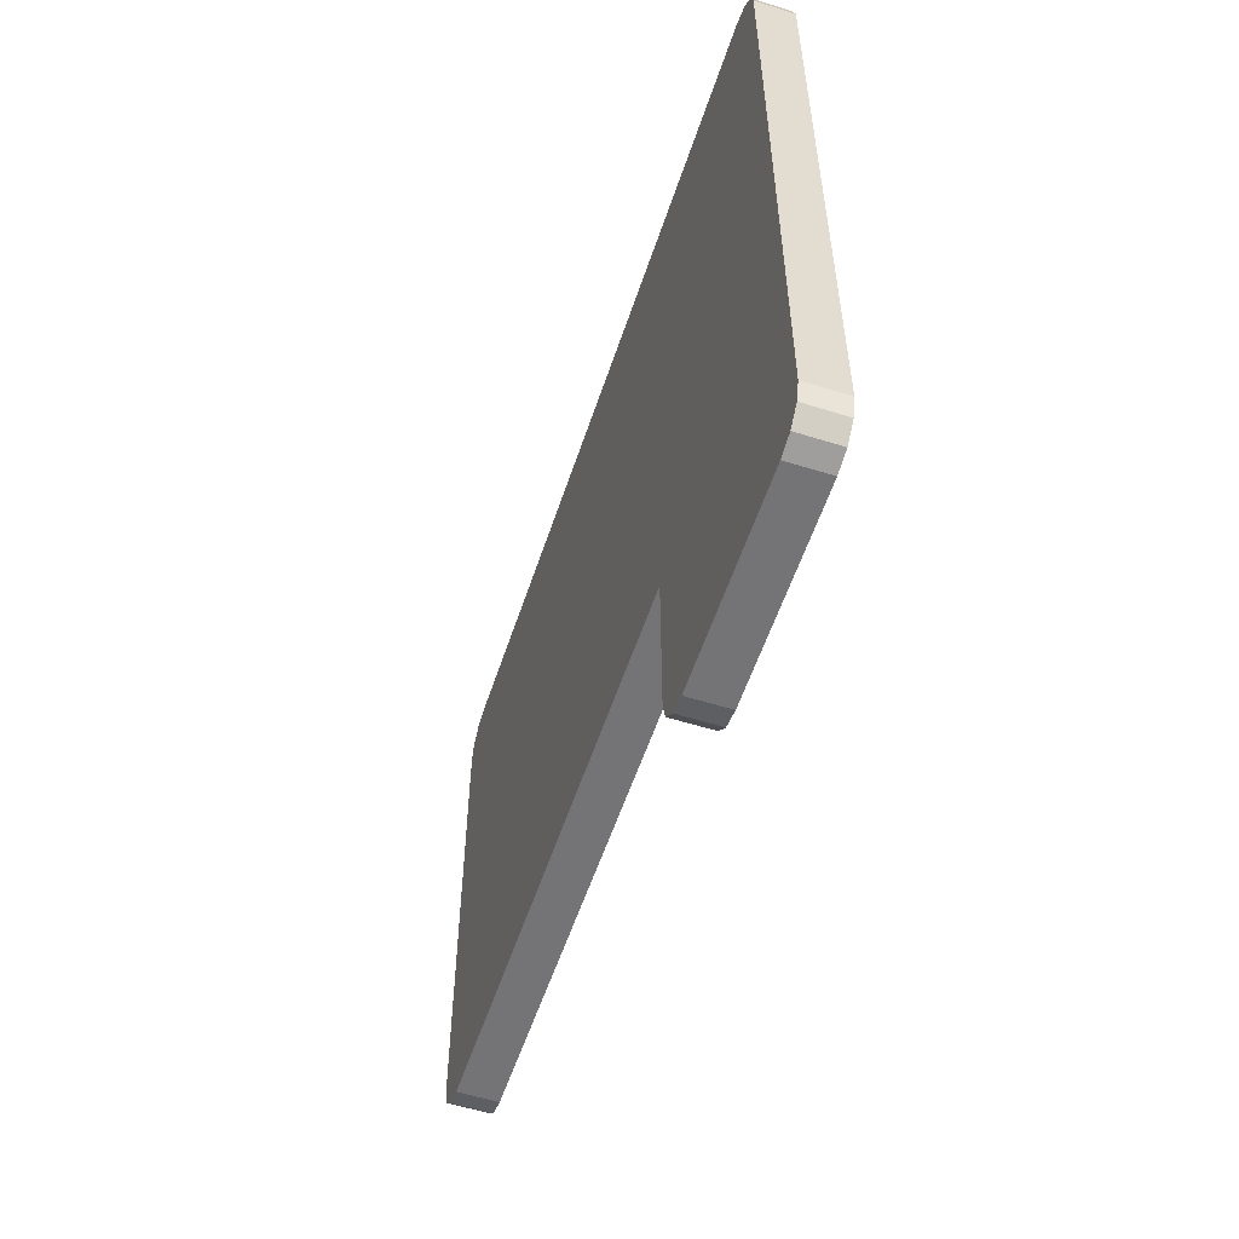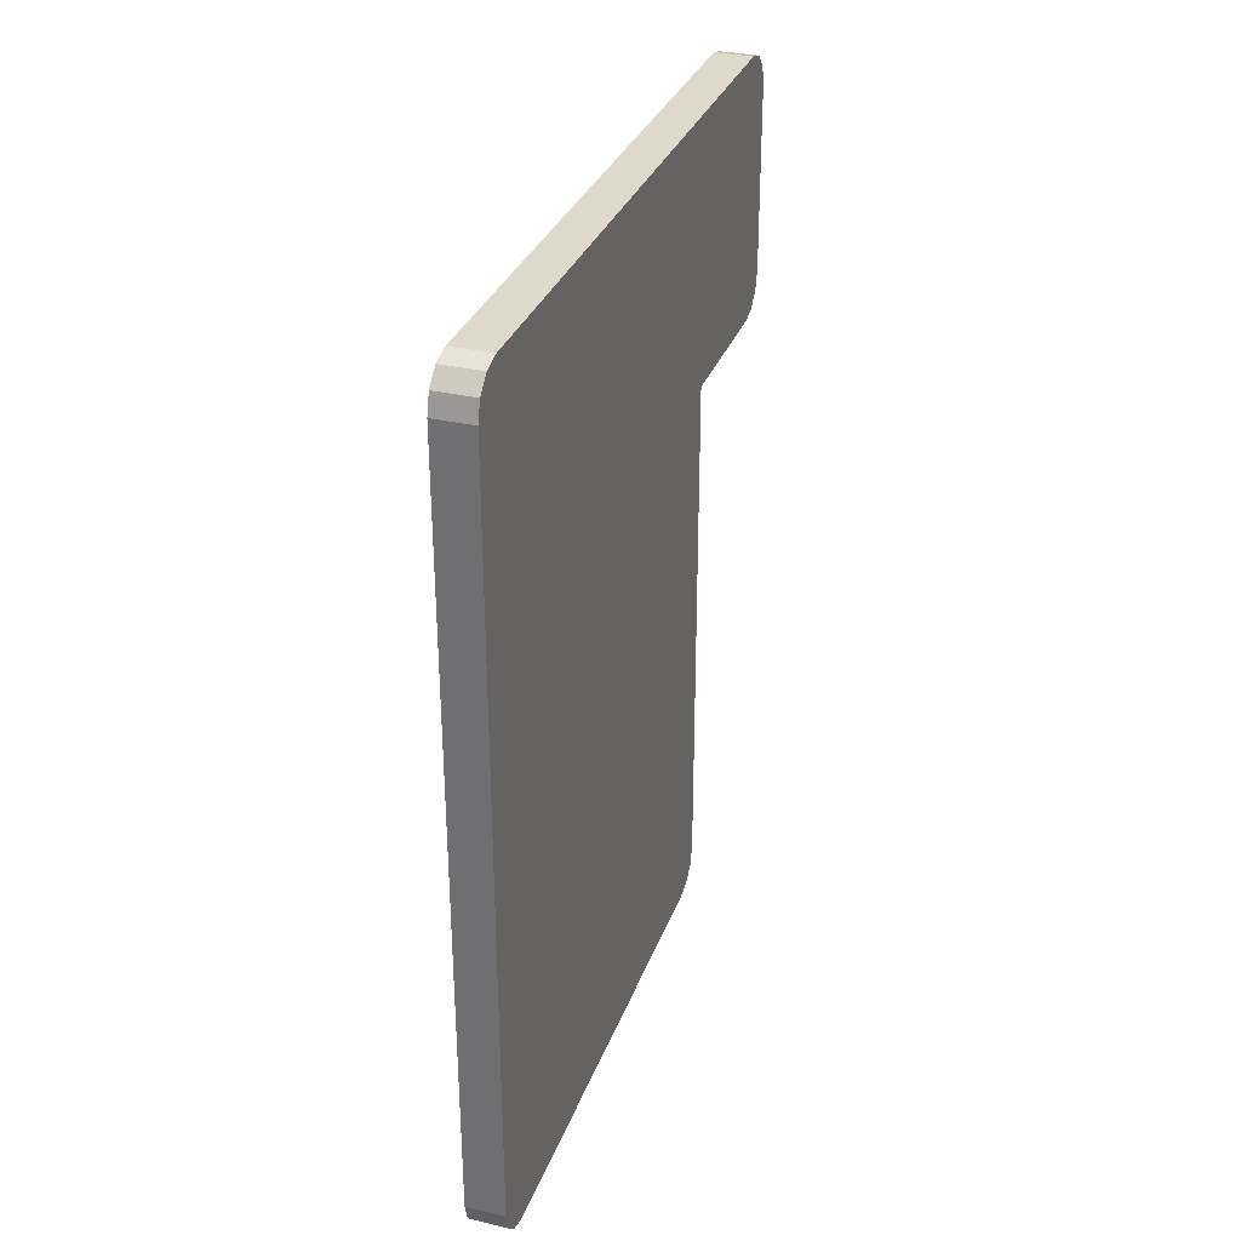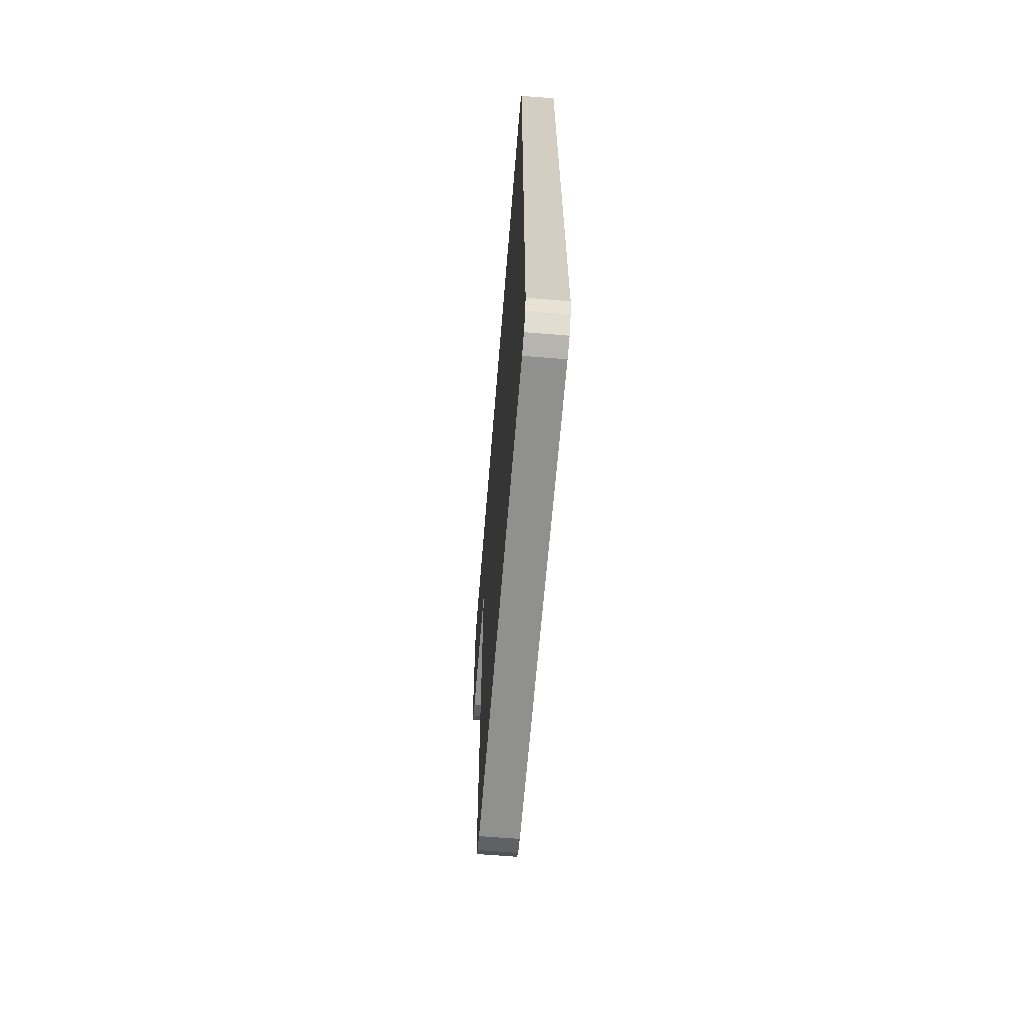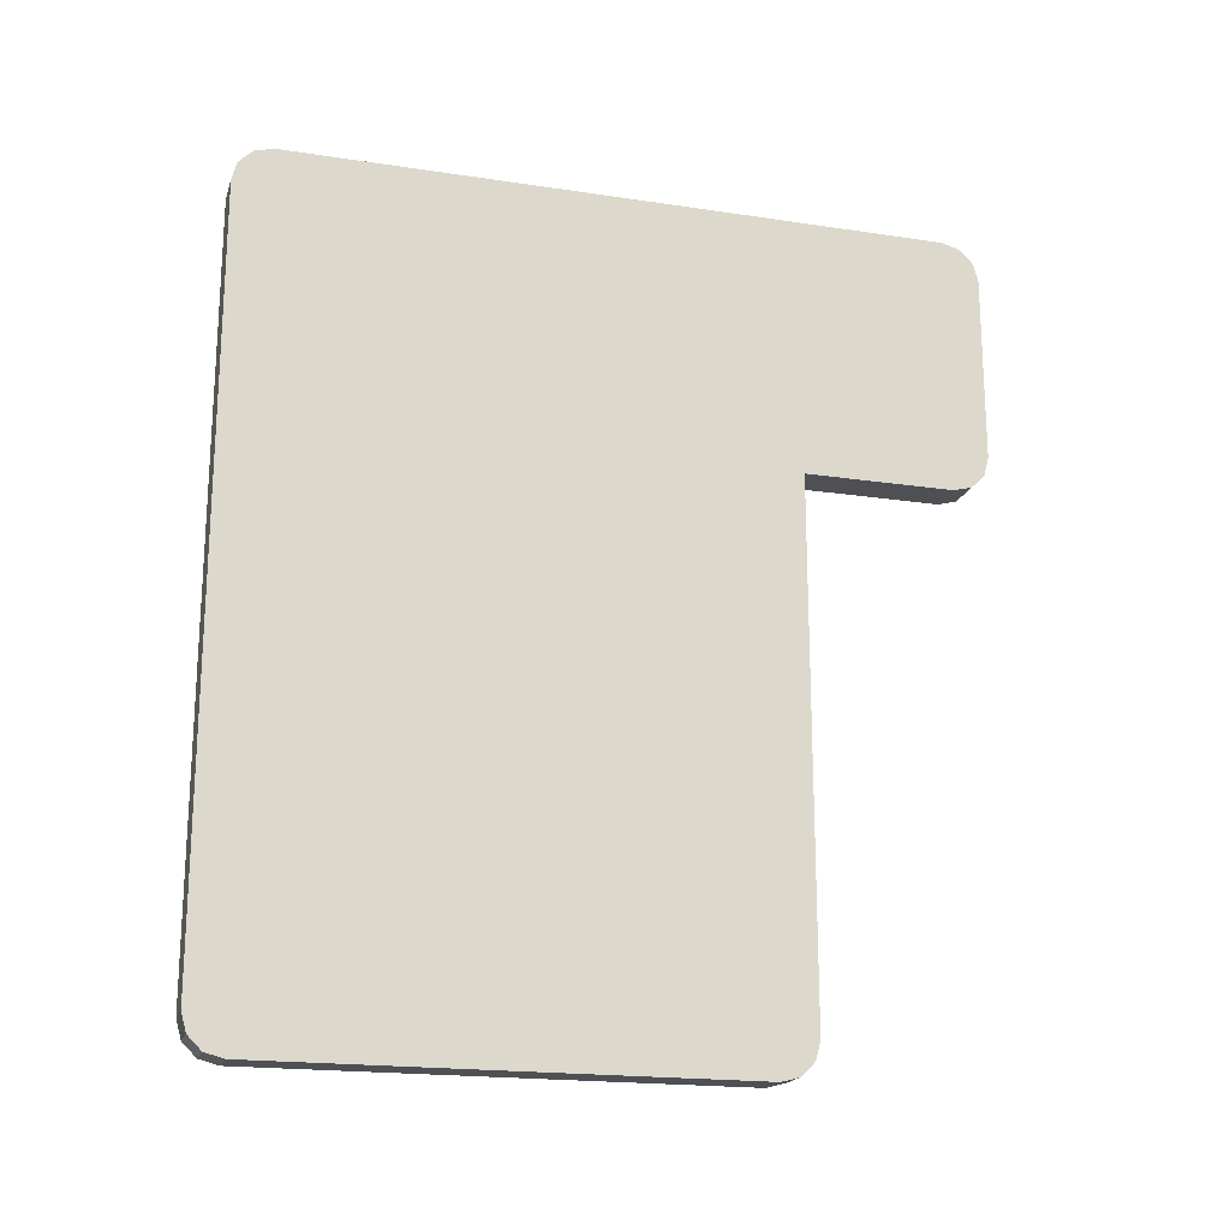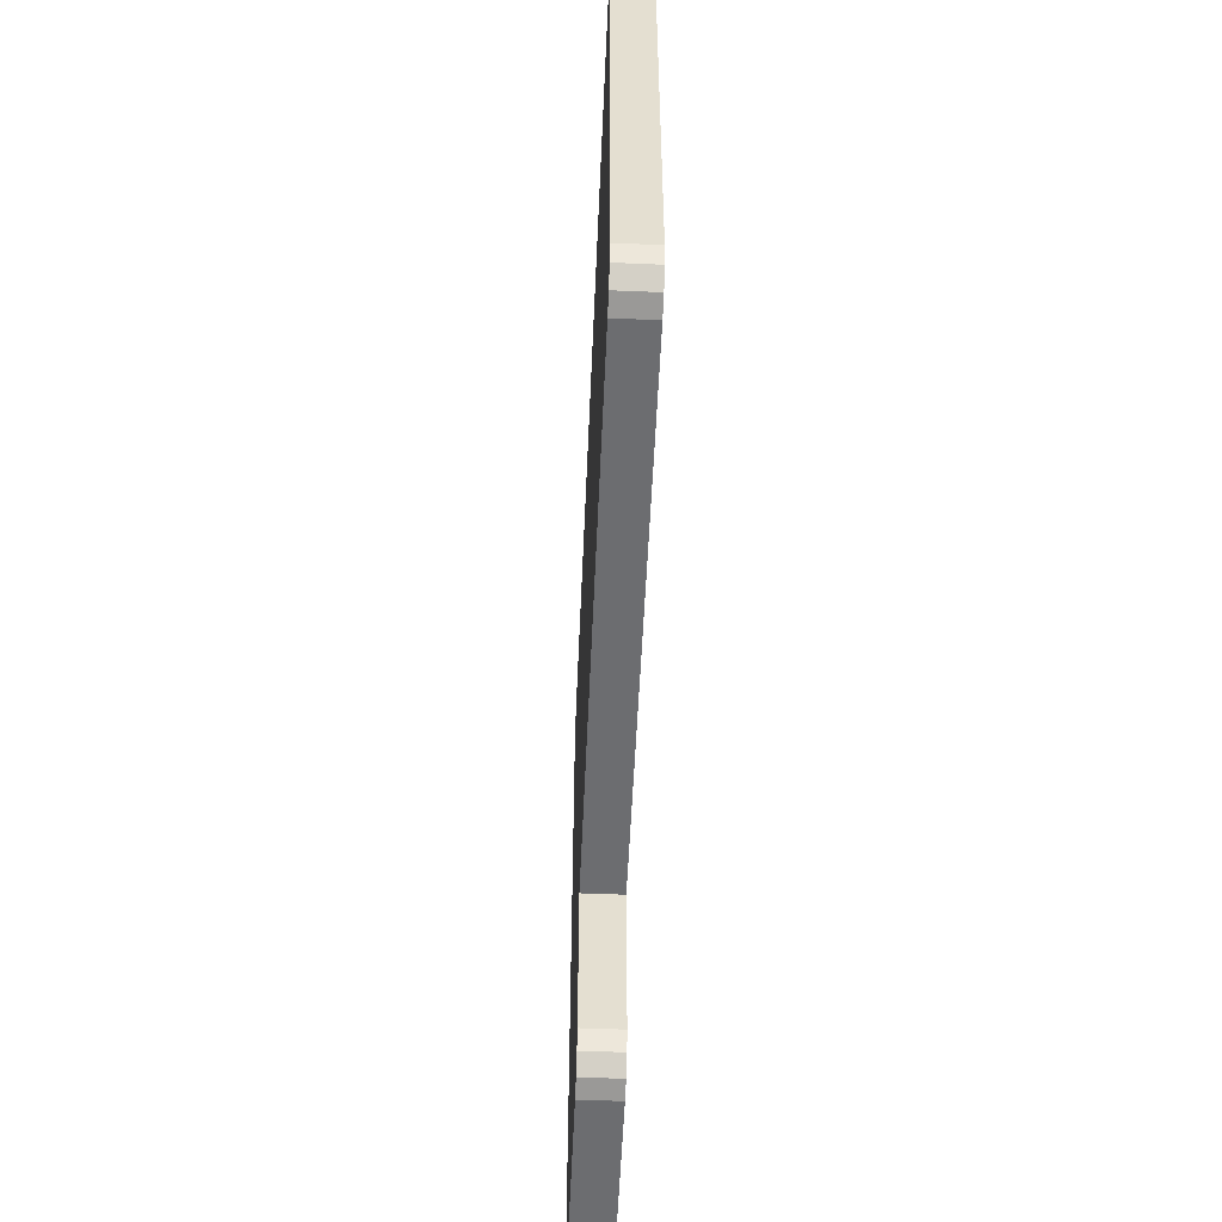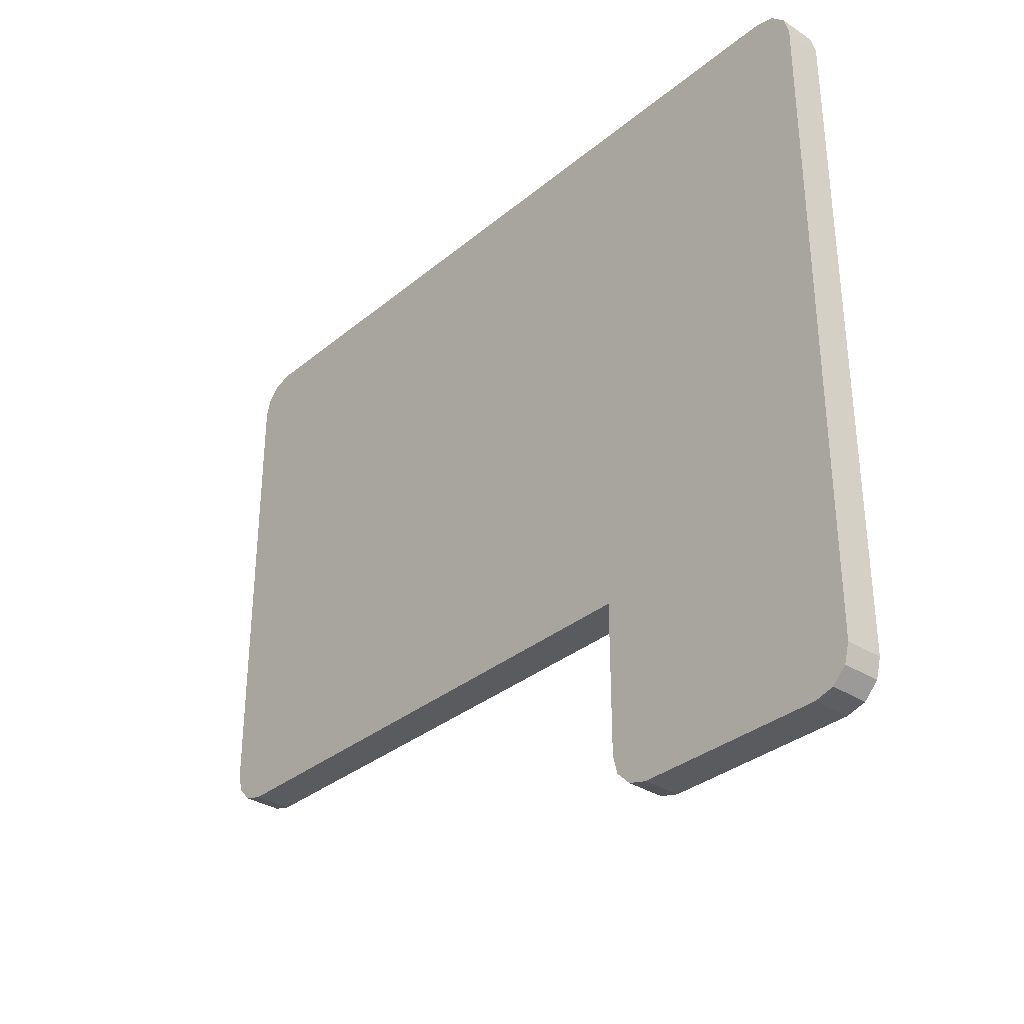
<metadata>
{"format":"obj","ext":"obj","renderer":"f3d","projection":"perspective","resolution":1024,"background":"white","views":[{"elev":-56.3,"azim":161.8,"up":"+Z"},{"elev":31.8,"azim":18.3,"up":"+Y"},{"elev":-65.5,"azim":-4.7,"up":"+Y"},{"elev":-19.2,"azim":74.1,"up":"+Y"},{"elev":-54.0,"azim":-2.5,"up":"+Z"},{"elev":-33.1,"azim":138.4,"up":"+Z"}]}
</metadata>
<code>
v 0 0 27
v 2 -1 26.73
v 2 0 27
v 2 -1 26.73
v 0 0 27
v 0 -1 26.73
v 0 -1.732 -1
v 2 -2 0
v 0 -2 0
v 2 -2 0
v 0 -1.732 -1
v 2 -1.732 -1
v 2 40 27
v 2 42 25
v 2 41.73 26
v 2 42 25
v 2 28 -2
v 2 42 -10
v 2 40 27
v 2 41.73 26
v 2 41 26.73
v 2 40 -12
v 2 42 -10
v 2 28 -2
v 2 42 25
v 2 40 27
v 2 28 -2
v 2 42 -10
v 2 40 -12
v 2 41.73 -11
v 2 41.73 -11
v 2 40 -12
v 2 41 -11.73
v 2 40 -12
v 2 28 -2
v 2 30 -12
v 2 28 -10
v 2 30 -12
v 2 28 -2
v 2 30 -12
v 2 28 -10
v 2 29 -11.73
v 2 0 27
v 2 28 -2
v 2 40 27
v 2 0 27
v 2 0 -2
v 2 28 -2
v 2 -2 25
v 2 0 27
v 2 -1 26.73
v 2 0 27
v 2 -2 25
v 2 0 -2
v 2 -2 25
v 2 -1 26.73
v 2 -1.732 26
v 2 -2 0
v 2 0 -2
v 2 -2 25
v 2 0 -2
v 2 -2 0
v 2 -1 -1.732
v 2 -1 -1.732
v 2 -2 0
v 2 -1.732 -1
v 2 29 -11.73
v 2 28 -10
v 2 28.27 -11
v 0 -1 -1.732
v 2 -1.732 -1
v 0 -1.732 -1
v 2 -1.732 -1
v 0 -1 -1.732
v 2 -1 -1.732
v 0 0 -2
v 2 28 -2
v 2 0 -2
v 2 28 -2
v 0 0 -2
v 0 28 -2
v 0 40 27
v 2 0 27
v 2 40 27
v 2 0 27
v 0 40 27
v 0 0 27
v 0 -2 0
v 2 -2 25
v 0 -2 25
v 2 -2 25
v 0 -2 0
v 2 -2 0
v 0 40 -12
v 0 42 -10
v 0 41.73 -11
v 0 42 -10
v 0 28 -2
v 0 42 25
v 0 40 -12
v 0 41.73 -11
v 0 41 -11.73
v 0 40 27
v 0 42 25
v 0 28 -2
v 0 42 -10
v 0 40 -12
v 0 28 -2
v 0 42 25
v 0 40 27
v 0 41.73 26
v 0 28 -2
v 0 40 -12
v 0 30 -12
v 0 28 -10
v 0 30 -12
v 0 29 -11.73
v 0 28 -10
v 0 29 -11.73
v 0 28.27 -11
v 0 30 -12
v 0 28 -10
v 0 28 -2
v 0 41.73 26
v 0 40 27
v 0 41 26.73
v 0 0 27
v 0 28 -2
v 0 0 -2
v 0 28 -2
v 0 0 27
v 0 40 27
v 0 -2 0
v 0 0 -2
v 0 -1 -1.732
v 0 0 -2
v 0 -2 0
v 0 0 27
v 0 -2 0
v 0 -1 -1.732
v 0 -1.732 -1
v 0 -2 25
v 0 0 27
v 0 -2 0
v 0 0 27
v 0 -2 25
v 0 -1 26.73
v 0 -1 26.73
v 0 -2 25
v 0 -1.732 26
v 0 -1 -1.732
v 2 0 -2
v 2 -1 -1.732
v 2 0 -2
v 0 -1 -1.732
v 0 0 -2
v 0 -2 25
v 2 -1.732 26
v 0 -1.732 26
v 2 -1.732 26
v 0 -2 25
v 2 -2 25
v 0 -1.732 26
v 2 -1 26.73
v 0 -1 26.73
v 2 -1 26.73
v 0 -1.732 26
v 2 -1.732 26
v 0 30 -12
v 2 40 -12
v 2 30 -12
v 2 40 -12
v 0 30 -12
v 0 40 -12
v 2 41.73 -11
v 0 42 -10
v 2 42 -10
v 0 42 -10
v 2 41.73 -11
v 0 41.73 -11
v 2 42 25
v 0 41.73 26
v 2 41.73 26
v 0 41.73 26
v 2 42 25
v 0 42 25
v 0 28 -10
v 2 28 -2
v 0 28 -2
v 2 28 -2
v 0 28 -10
v 2 28 -10
v 0 40 -12
v 2 41 -11.73
v 2 40 -12
v 2 41 -11.73
v 0 40 -12
v 0 41 -11.73
v 0 41 26.73
v 2 40 27
v 2 41 26.73
v 2 40 27
v 0 41 26.73
v 0 40 27
v 2 42 -10
v 0 42 25
v 2 42 25
v 0 42 25
v 2 42 -10
v 0 42 -10
v 0 28.27 -11
v 2 28 -10
v 0 28 -10
v 2 28 -10
v 0 28.27 -11
v 2 28.27 -11
v 2 41 -11.73
v 0 41.73 -11
v 2 41.73 -11
v 0 41.73 -11
v 2 41 -11.73
v 0 41 -11.73
v 0 29 -11.73
v 2 28.27 -11
v 0 28.27 -11
v 2 28.27 -11
v 0 29 -11.73
v 2 29 -11.73
v 0 29 -11.73
v 2 30 -12
v 2 29 -11.73
v 2 30 -12
v 0 29 -11.73
v 0 30 -12
v 2 41.73 26
v 0 41 26.73
v 2 41 26.73
v 0 41 26.73
v 2 41.73 26
v 0 41.73 26
g OpenSCAD_Model
f 1 2 3
f 4 5 6
f 7 8 9
f 10 11 12
f 13 14 15
f 16 17 18
f 19 20 21
f 22 23 24
f 25 26 27
f 28 29 30
f 31 32 33
f 34 35 36
f 37 38 39
f 40 41 42
f 43 44 45
f 46 47 48
f 49 50 51
f 52 53 54
f 55 56 57
f 58 59 60
f 61 62 63
f 64 65 66
f 67 68 69
f 70 71 72
f 73 74 75
f 76 77 78
f 79 80 81
f 82 83 84
f 85 86 87
f 88 89 90
f 91 92 93
f 94 95 96
f 97 98 99
f 100 101 102
f 103 104 105
f 106 107 108
f 109 110 111
f 112 113 114
f 115 116 117
f 118 119 120
f 121 122 123
f 124 125 126
f 127 128 129
f 130 131 132
f 133 134 135
f 136 137 138
f 139 140 141
f 142 143 144
f 145 146 147
f 148 149 150
f 151 152 153
f 154 155 156
f 157 158 159
f 160 161 162
f 163 164 165
f 166 167 168
f 169 170 171
f 172 173 174
f 175 176 177
f 178 179 180
f 181 182 183
f 184 185 186
f 187 188 189
f 190 191 192
f 193 194 195
f 196 197 198
f 199 200 201
f 202 203 204
f 205 206 207
f 208 209 210
f 211 212 213
f 214 215 216
f 217 218 219
f 220 221 222
f 223 224 225
f 226 227 228
f 229 230 231
f 232 233 234
f 235 236 237
f 238 239 240

</code>
